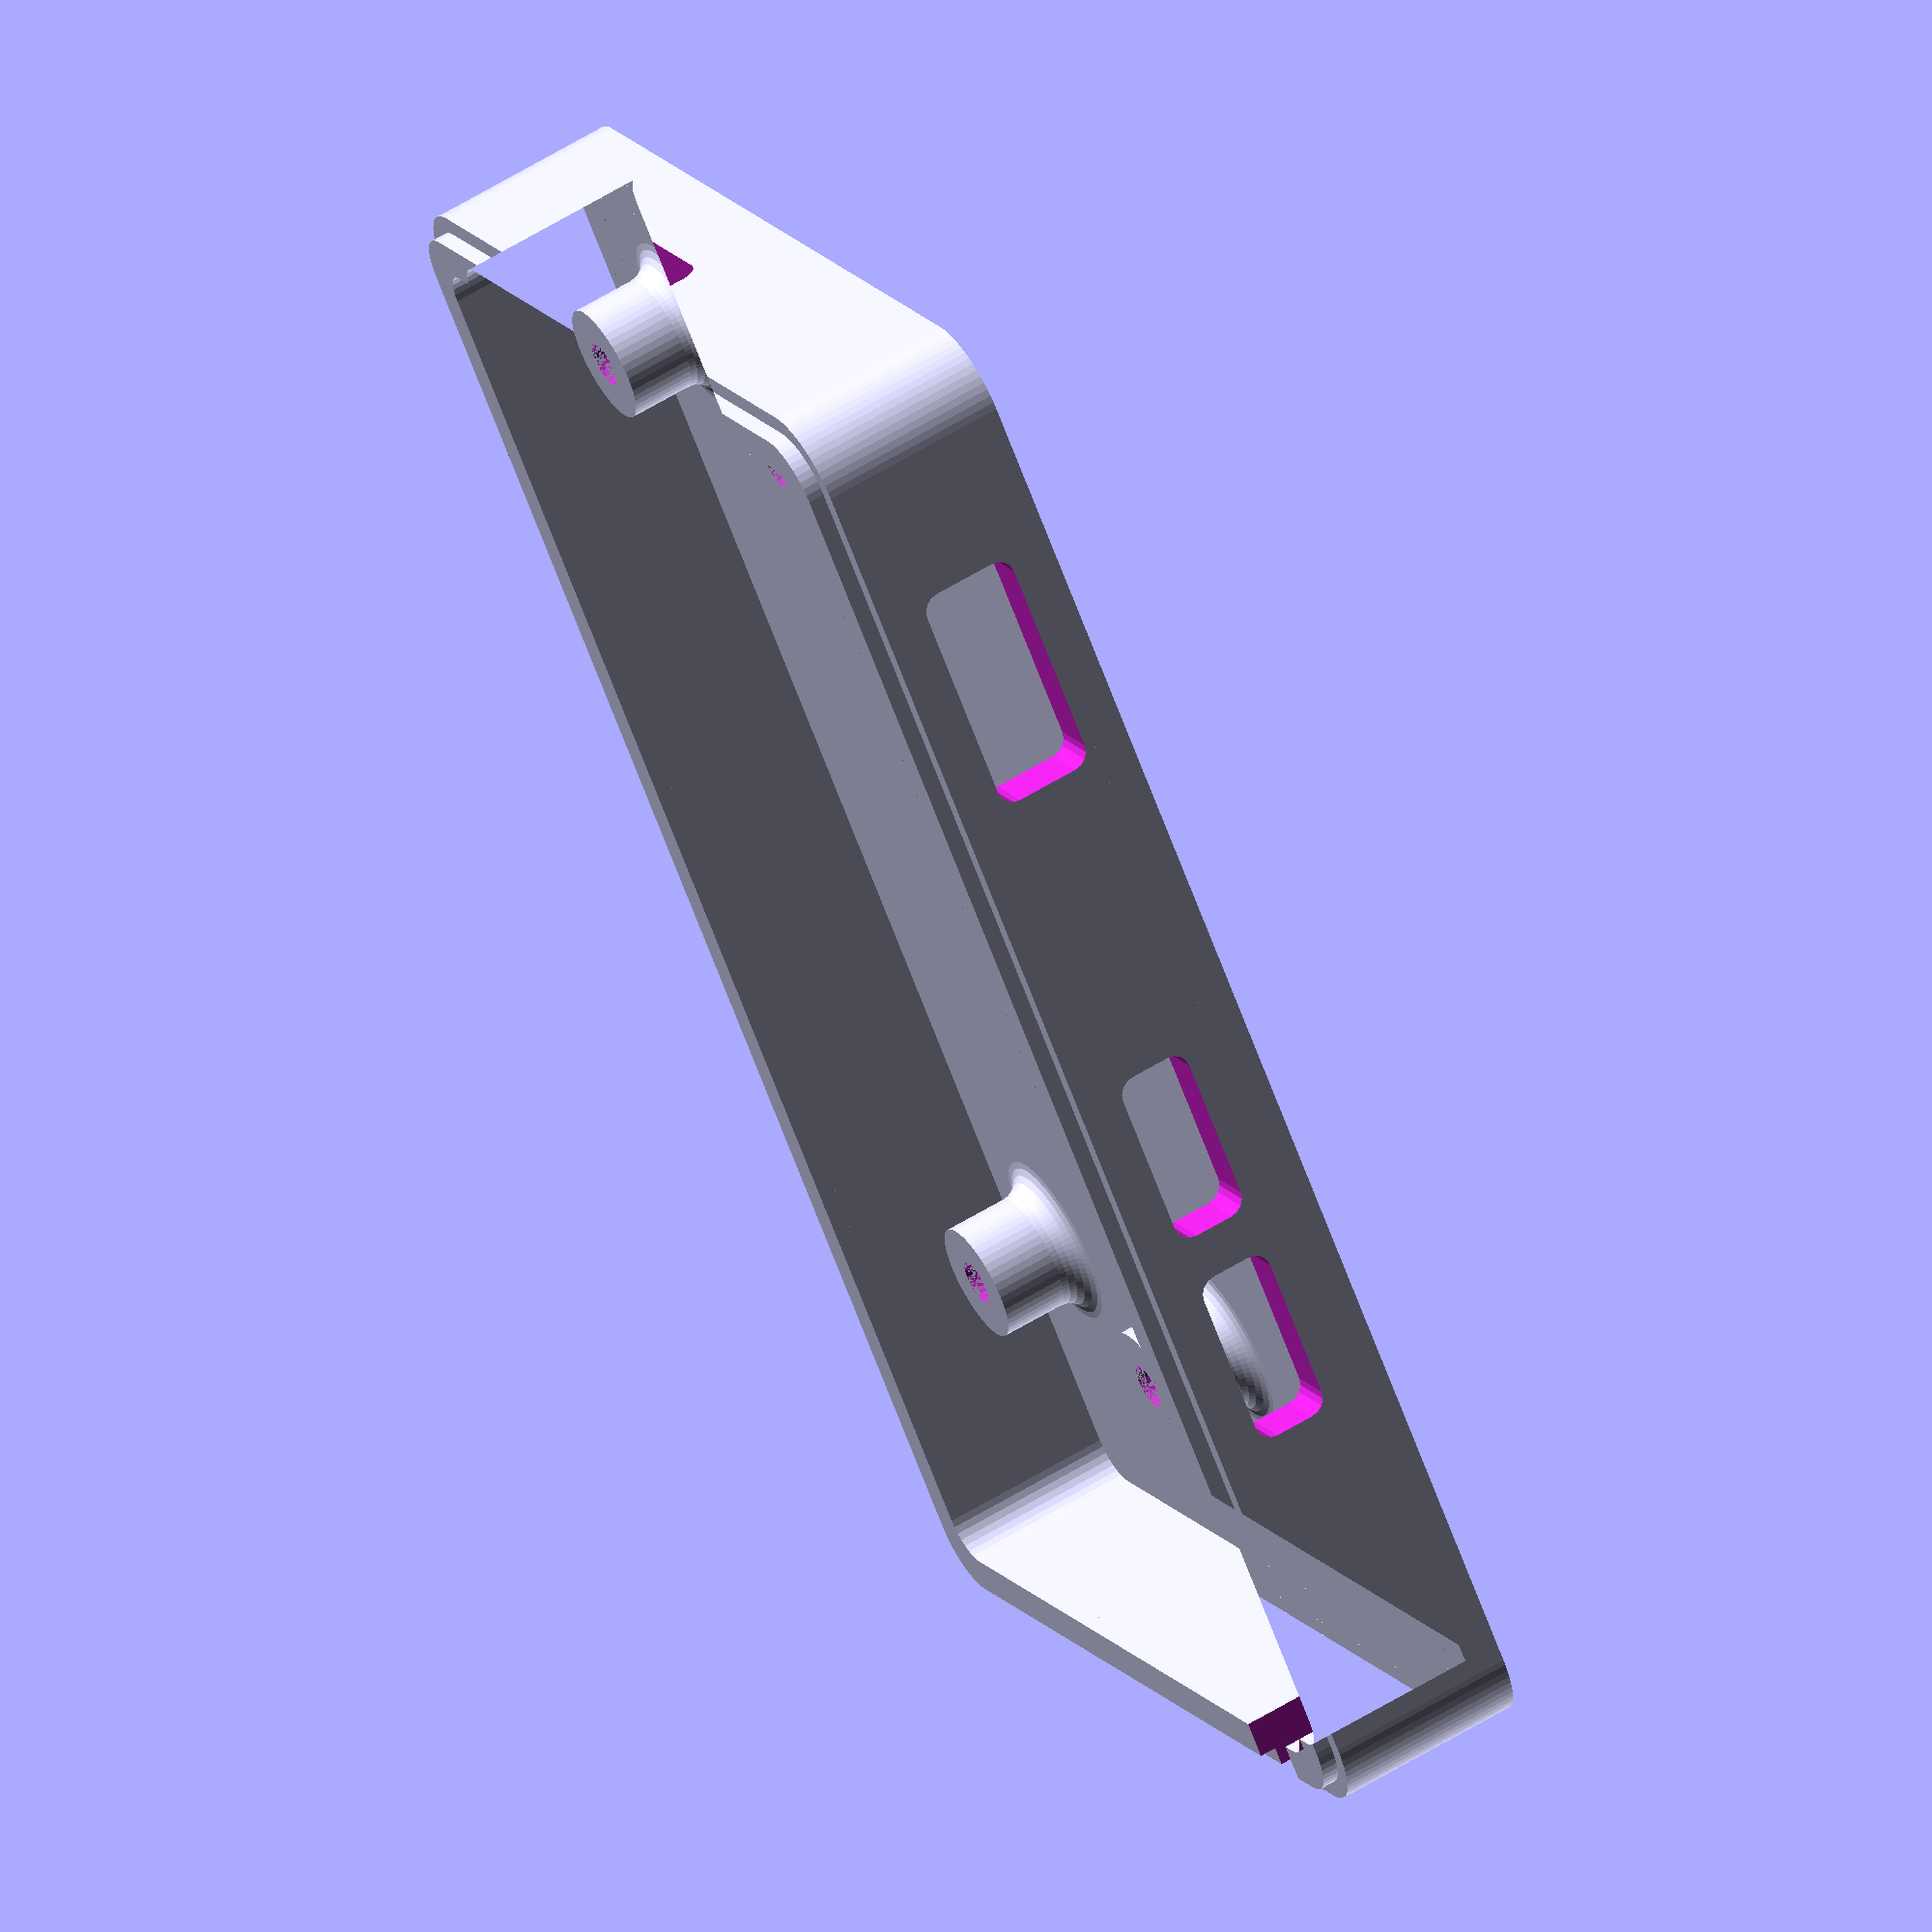
<openscad>
use <MCAD/boxes.scad>
$fa = 1;
$fs = 0.4;

touch = 0.001;

// In all names:  w=x, d=y, h=z
// Board dimensions
w = 65;
d = 30;
h = 1.5;
corner_radius = 3.5;

// Connector Dimensions
// HDMI
hdmi_w = 11;
hdmi_d = 8;
hdmi_h = 3.5;
hdmi_project = 0.5;  // How far over the edge of the board?
hdmi_x = (w / 2) - 12.4;
hdmi_y = (d - hdmi_d) / 2 + hdmi_project;
hdmi_z = ((hdmi_h + h) / 2) - touch;

// Micro USB
musb_w = 8;
musb_d = 5.6;
musb_h = 2.2;
musb_project = 1;
musb_x1 = -(41.4 - (w / 2));
musb_x2 = -(54 - (w / 2));
musb_y = (d - musb_d) / 2 + musb_project;
musb_z = ((musb_h + h) / 2) - touch;

// Micro SD holder and card
sd_w = 15.5;
sd_d = 11.8;
sd_h = 1.1;
sd_project = 2.2;
sd_x = ((w - sd_w) / 2) + sd_project;
sd_y = (d / 2) - 16.9;
sd_z = (h + sd_h) / 2 - touch;

// Camera Port
cam_w = 4.1;
cam_d = 17;
cam_h = 1.2;
cam_project = 1;
cam_x = -(((w - cam_w) / 2) + cam_project);
cam_y = 0;
cam_z = (h + cam_h) / 2 - touch;

// Mounting holes
mh_dist_x = 58;
mh_dist_y = 23;
mh_dia = 2.75;


module pi_zero() {
        // PCB
        difference() {
        // Base PCB
        color("Green")
        roundedBox(size=[w,d,h], radius=corner_radius, sidesonly=true);

        // Mounting holes
        translate([mh_dist_x / 2, mh_dist_y / 2, 0])
            cylinder(h=2*h, r=mh_dia/2, center=true);
        translate([-mh_dist_x / 2, mh_dist_y / 2, 0])
            cylinder(h=2*h, r=mh_dia/2, center=true);
        translate([mh_dist_x / 2, -mh_dist_y / 2, 0])
            cylinder(h=2*h, r=mh_dia/2, center=true);
        translate([-mh_dist_x / 2, -mh_dist_y / 2, 0])
            cylinder(h=2*h, r=mh_dia/2, center=true);
    }

    // Ports
    // HDMI
    color("Silver")
    translate([hdmi_x, hdmi_y, hdmi_z])
        cube([hdmi_w, hdmi_d, hdmi_h], center=true);

    // Micro USB
    //1
    color("Silver")
    translate([musb_x1, musb_y, musb_z])
        cube([musb_w, musb_d, musb_h], center=true);
    //2
    color("Silver")
    translate([musb_x2, musb_y, musb_z])
        cube([musb_w, musb_d, musb_h], center=true);

    // Micro SD
    color("Black")
    translate([sd_x, sd_y, sd_z])
        cube([sd_w, sd_d, sd_h], center=true);

    // Camera Port
    color("BlanchedAlmond")
    translate([cam_x, cam_y, cam_z])
        cube([cam_w, cam_d, cam_h], center=true);
}

module mount_pillar(inner=2.5, thickness=2, height=5, filet_r=1.5) {
    // Pillar
    translate([0,0,height/2])
    difference() {
        cylinder(r=(inner/2 + thickness), h = height, center = true);
        cylinder(r = inner/2, h = height + touch, center = true);
    }

    // Filet
    translate([0,0,filet_r])
    rotate_extrude(angle=360, convexity = 2) {
        translate([(inner/2 + thickness + filet_r - 0.001),0,0])
        rotate(180)
        difference() {
            square(filet_r);    
            circle(filet_r);
        }
    }
}

module cutout_case(
                    thickness=1, 
                    standoff_height=5, 
                    edge_clearance=2, 
                    top_clearance=2,
                    cut_clearance=1.5,
                    cable_clearance=2,          // Extra space on the side where the cables are
                    camera_cable_clearance=2,   // Extra space for the camera flexi cable
                    cut_hdmi=true,
                    cut_usb1=true,
                    cut_usb2=true,
                    cut_sd=true,
                    cable_dia=5,
                    pi_face_down=true,
                    lip_height= 1,
                    fit_tolerance = 0.1
                   ) {
    // How far to offset the case depending on cable room required, so piis still centered on the axes
    clear_x = pi_face_down ? -camera_cable_clearance/2 : camera_cable_clearance/2;
    clear_y = pi_face_down ? -cable_clearance/2 : cable_clearance/2;
    // Maximum extrude distance so we cut the case
    max_ex = w + camera_cable_clearance + 2*thickness;
    // Base
    linear_extrude(height = thickness) {
        translate([clear_x, clear_y, 0]) {
            offset(r = edge_clearance + thickness)
                square([w + edge_clearance + cable_clearance + thickness, d + edge_clearance + camera_cable_clearance + thickness], center=true);
        }
    }

    // Sides
    difference() {
        translate([clear_x, clear_y, 0]) {
            union() {
                // Main case body
                linear_extrude(height = thickness + standoff_height + h + top_clearance) {
                    difference() {
                        offset(r = edge_clearance + thickness)
                            square([w + edge_clearance + cable_clearance + thickness, d + edge_clearance + camera_cable_clearance + thickness], center=true);
                        offset(r = edge_clearance)
                            square([w + edge_clearance + cable_clearance, d + edge_clearance + camera_cable_clearance], center=true);
                    }
                }
                // Lip for lid seating
                linear_extrude(height = thickness + standoff_height + h + top_clearance + lip_height - fit_tolerance) {
                    difference() {
                        offset(r = edge_clearance + thickness/2)
                            square([w + edge_clearance + cable_clearance + thickness, d + edge_clearance + camera_cable_clearance + thickness], center=true);
                        offset(r = edge_clearance)
                            square([w + edge_clearance + cable_clearance, d + edge_clearance + camera_cable_clearance], center=true);
                    }
                }
            }
        }
        if (cut_hdmi) {
            tx = hdmi_x;
            ty = pi_face_down ? -hdmi_y : hdmi_y;
            tz = pi_face_down ? thickness + standoff_height - hdmi_h/2 : thickness + standoff_height + h + hdmi_h/2;

            translate([tx, ty, tz])
            if(pi_face_down) {
                rotate([90,0,0])
                linear_extrude(max_ex)
                offset(r=cut_clearance)
                square([hdmi_w,hdmi_h], center=true);            
            } else {
                rotate([-90,0,0])
                linear_extrude(max_ex)
                offset(r=cut_clearance)
                square([hdmi_w,hdmi_h], center=true);            
            }
        }
        if (cut_usb1) {
            tx = musb_x1;
            ty = pi_face_down ? -musb_y : musb_y;
            tz = pi_face_down ? thickness + standoff_height - musb_h/2 : thickness + standoff_height + h + musb_h/2;

            translate([tx, ty, tz])
            if(pi_face_down) {
                rotate([90,0,0])
                linear_extrude(max_ex)
                offset(r=cut_clearance)
                square([musb_w,musb_h], center=true);            
            } else {
                rotate([-90,0,0])
                linear_extrude(max_ex)
                offset(r=cut_clearance)
                square([musb_w,musb_h], center=true);            
            }
        }
        if (cut_usb2) {
            tx = musb_x2;
            ty = pi_face_down ? -musb_y : musb_y;
            tz = pi_face_down ? thickness + standoff_height - musb_h/2 : thickness + standoff_height + h + musb_h/2;

            translate([tx, ty, tz])
            if(pi_face_down) {
                rotate([90,0,0])
                linear_extrude(max_ex)
                offset(r=cut_clearance)
                square([musb_w,musb_h], center=true);            
            } else {
                rotate([-90,0,0])
                linear_extrude(max_ex)
                offset(r=cut_clearance)
                square([musb_w,musb_h], center=true);            
            }
        }
        if (cut_sd) {
            tx = sd_x;
            ty = pi_face_down ? -sd_y : sd_y;
            tz = pi_face_down ? thickness + standoff_height - sd_h/2 : thickness + standoff_height + h + sd_h/2;

            translate([tx, ty, tz])
                rotate([-90,0,-90])
                linear_extrude(max_ex)
                offset(r=cut_clearance)
                square([sd_d,sd_h], center=true);            
        }
        // Cut a cable exit slot if configured correctly
        if (cable_dia > 0 && cable_clearance > cable_dia) {
            tx = 0;
            ty = pi_face_down ? -(d/2 + cable_clearance - cable_dia/2) : (d/2 + cable_clearance - cable_dia/2);
            tz = pi_face_down ? thickness + (standoff_height + h + top_clearance - cable_dia/2) : thickness + standoff_height + h + sd_h/2;

            translate([tx, ty, tz])
                rotate([90,0,-90])
                linear_extrude(max_ex) {
                circle(cable_dia/2);
                translate([0,cable_dia/2,0])
                square(cable_dia, center=true);
            }
        }
    }

    // Mounting pillars
    translate([w/2 - corner_radius, d/2 - corner_radius, thickness - 0.001])
        mount_pillar();
    translate([-(w/2 - corner_radius), d/2 - corner_radius, thickness - 0.001])
        mount_pillar();
    translate([w/2 - corner_radius, -(d/2 - corner_radius), thickness - 0.001])
        mount_pillar();
    translate([-(w/2 - corner_radius), -(d/2 - corner_radius), thickness - 0.001])
        mount_pillar();
}

cutout_case(thickness = 2, cut_clearance=1, cable_clearance=10, camera_cable_clearance=10);
//pi_zero();

</openscad>
<views>
elev=299.2 azim=229.3 roll=58.0 proj=o view=solid
</views>
